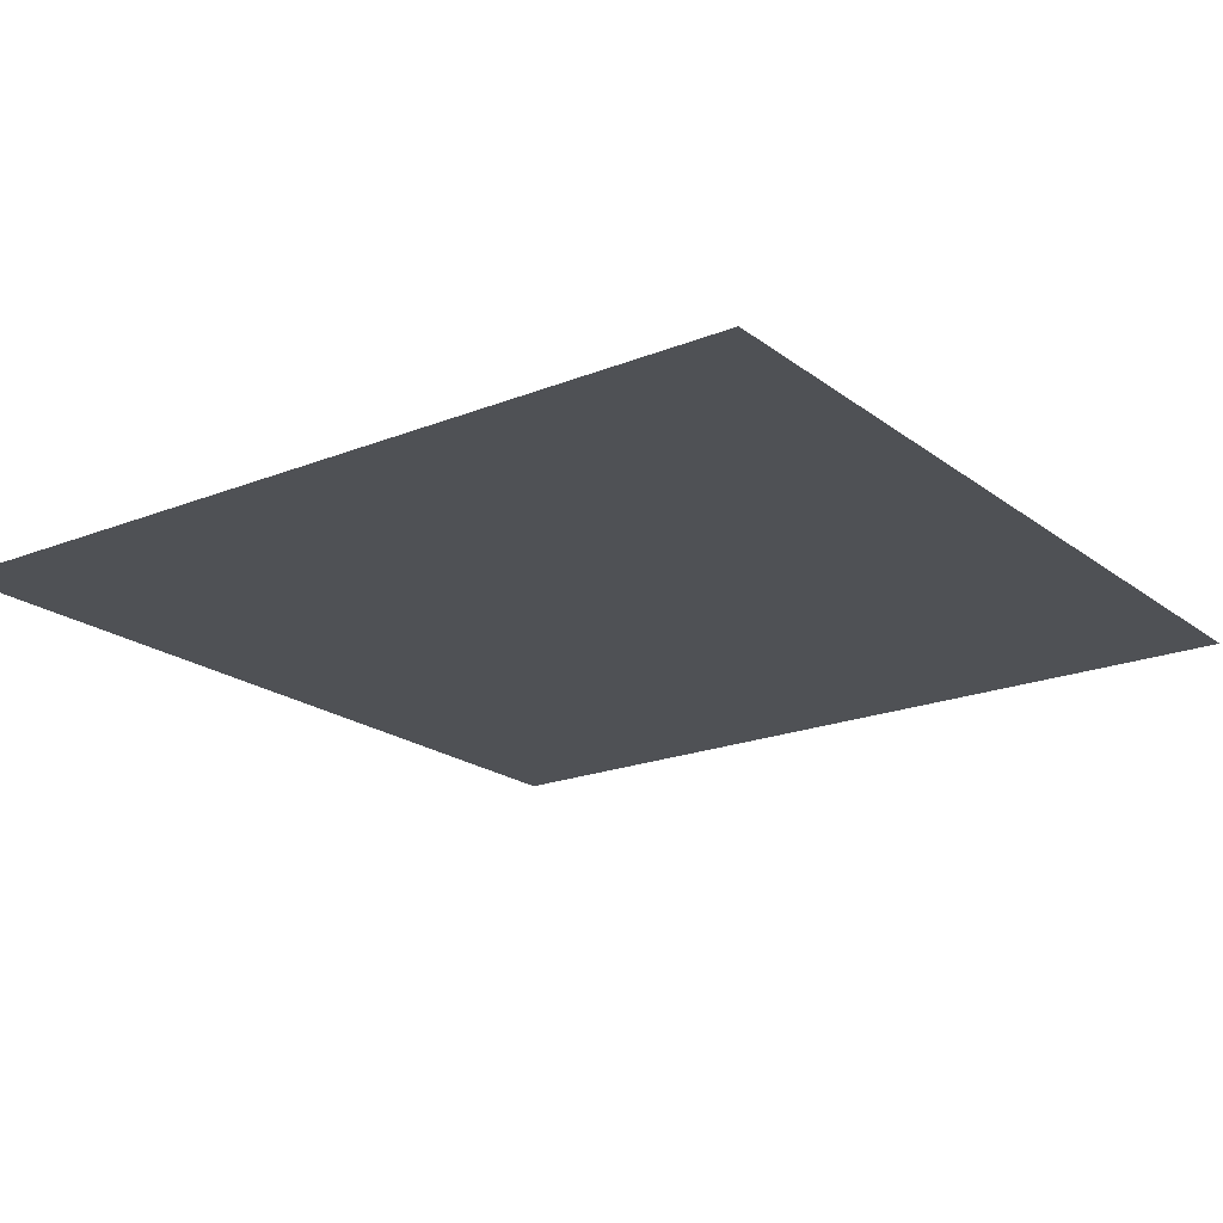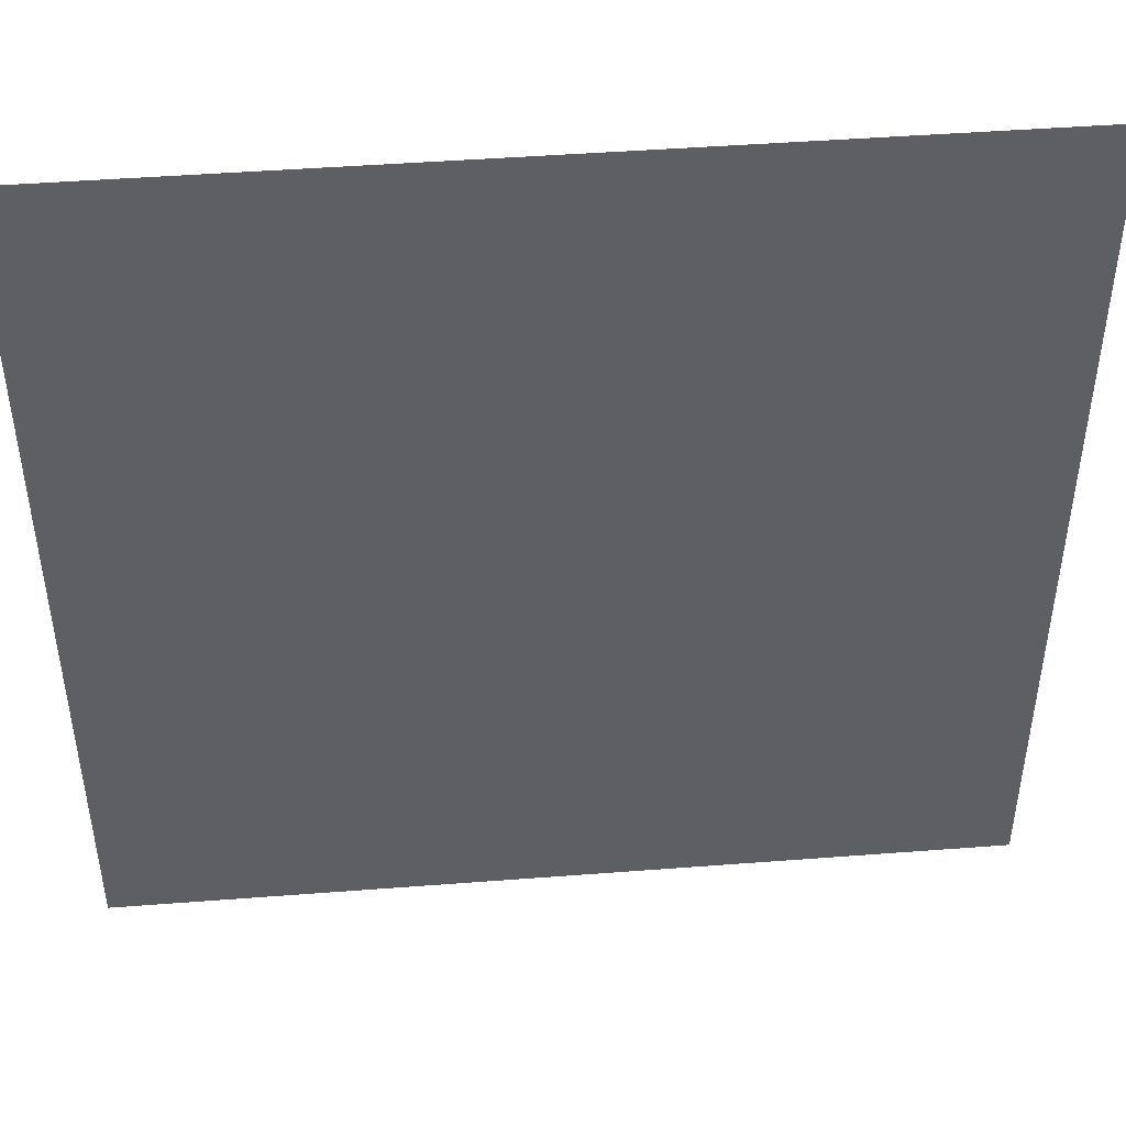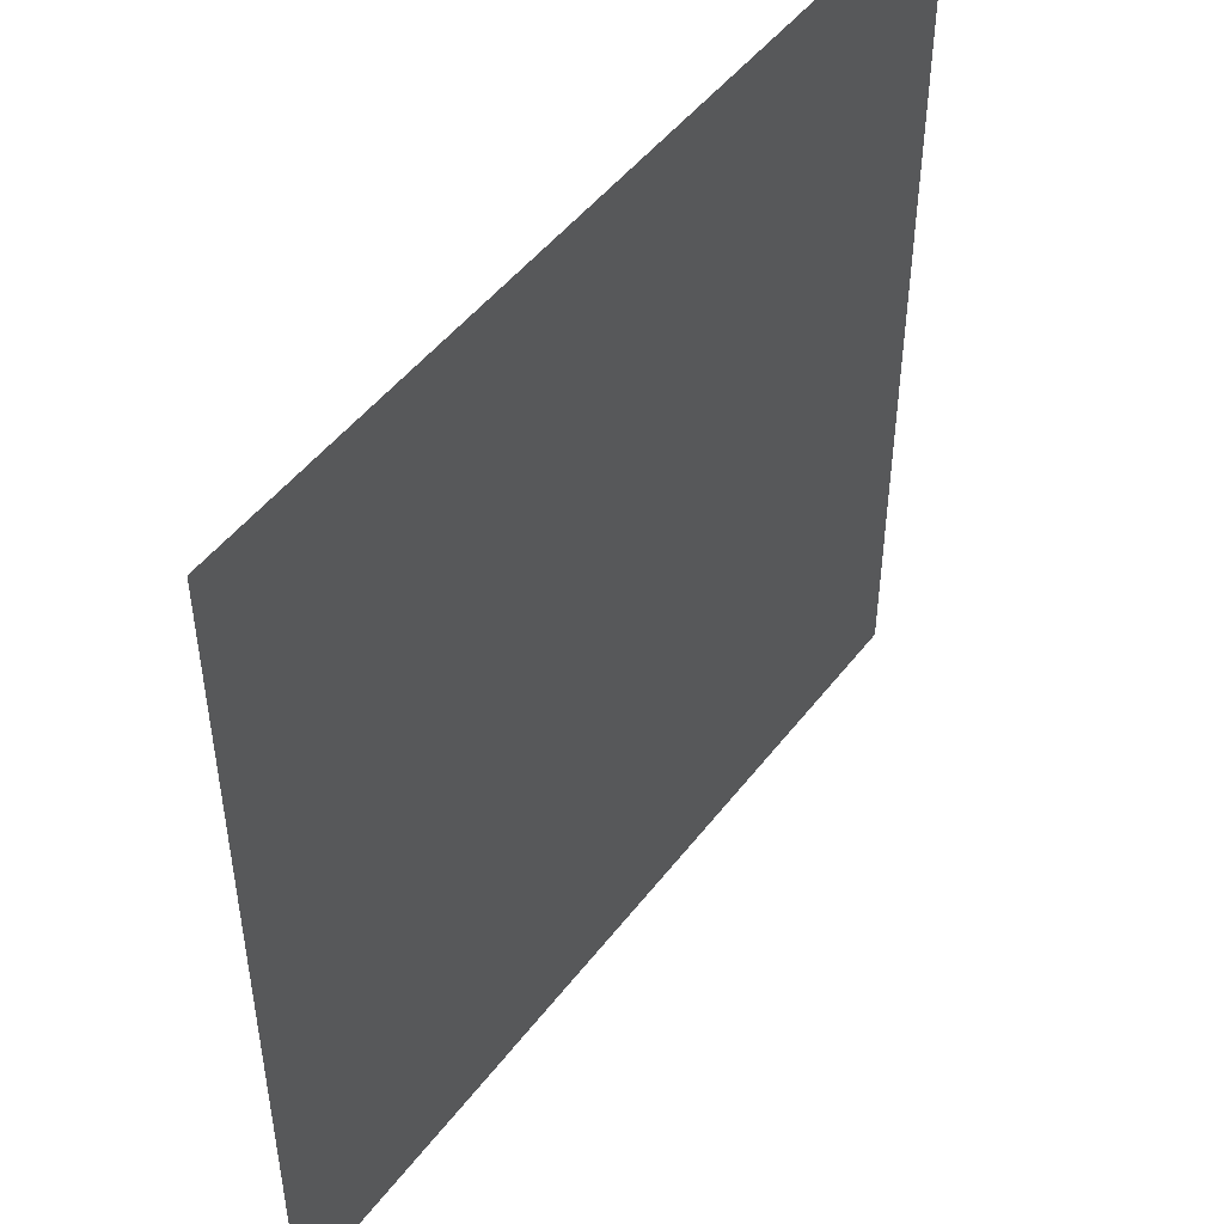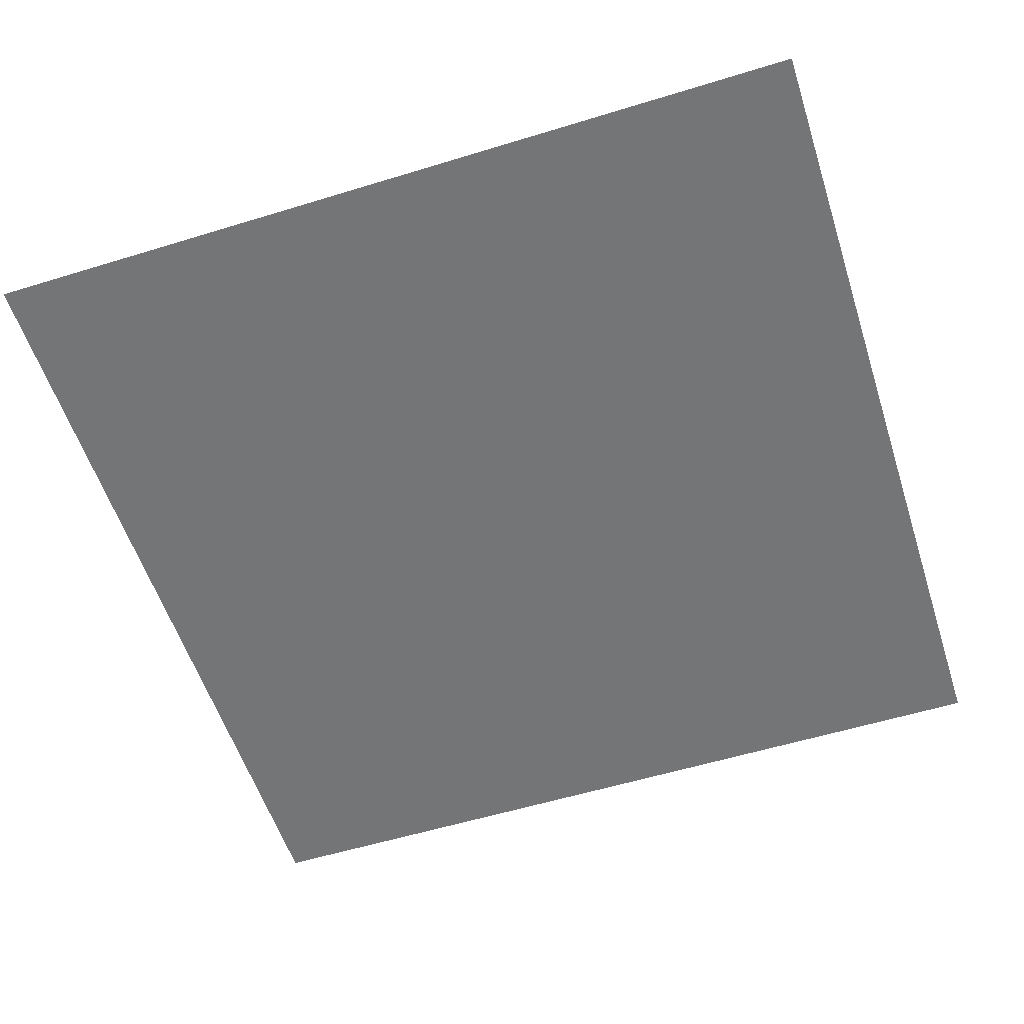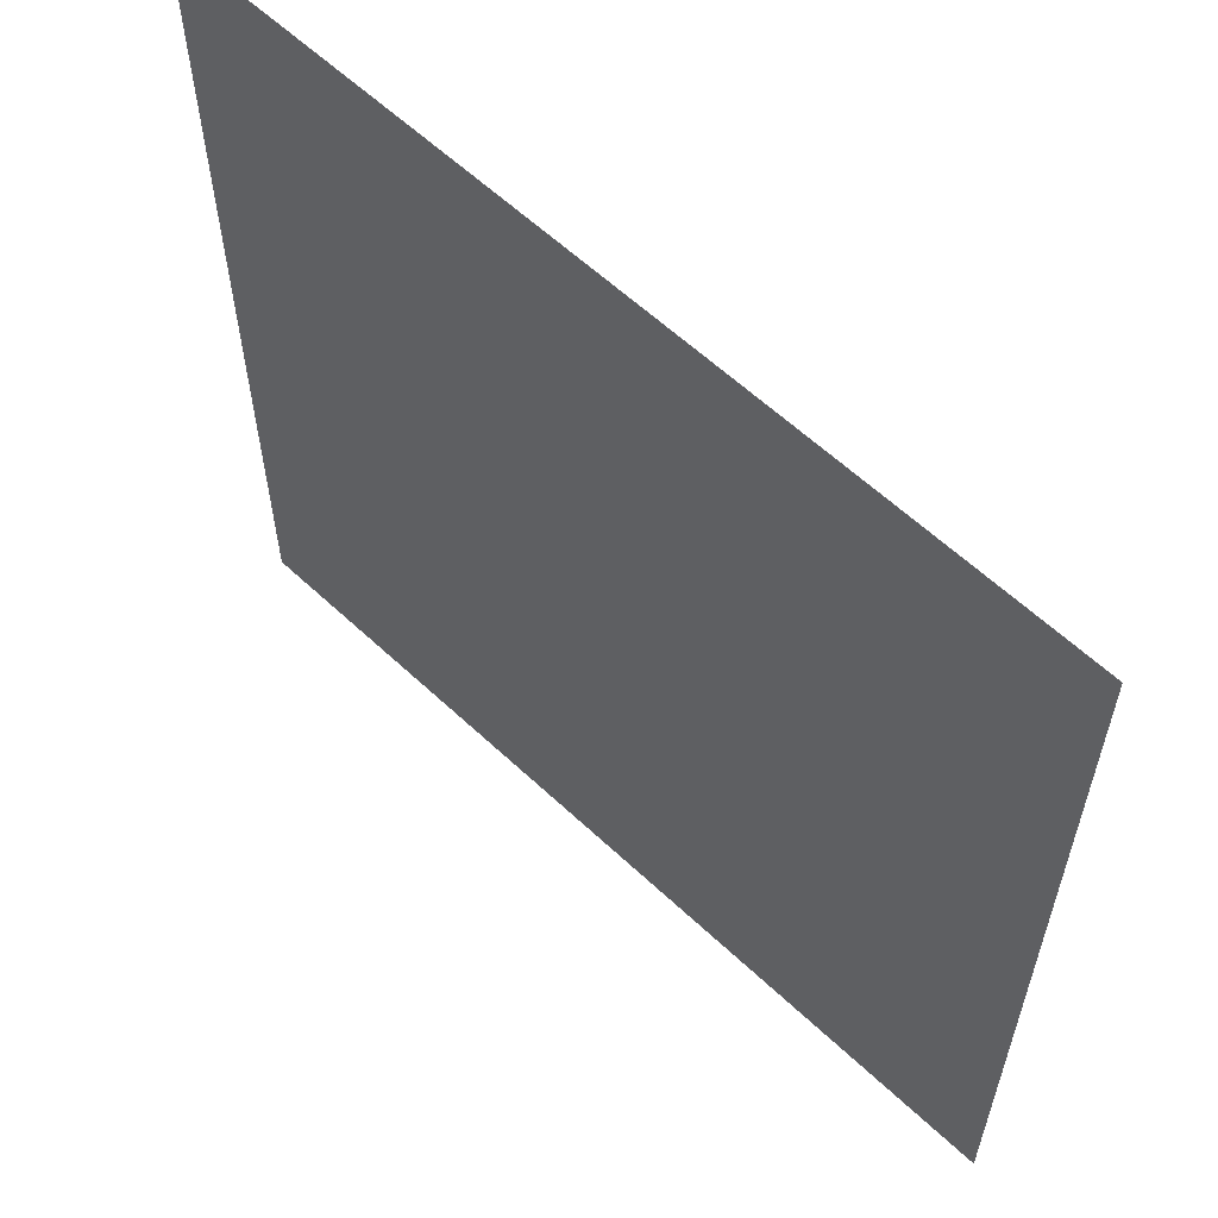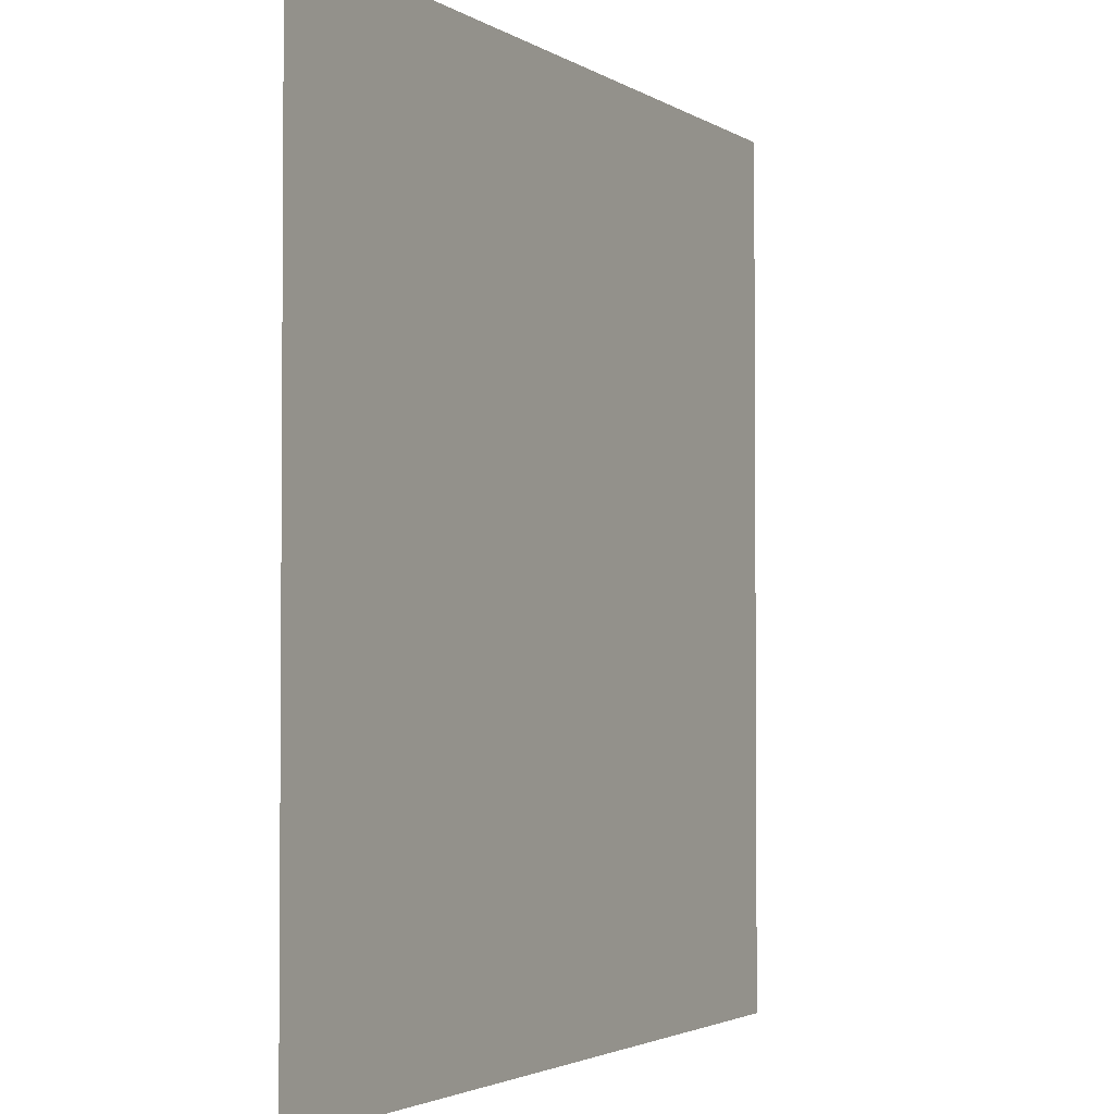
<metadata>
{"format":"obj","ext":"obj","renderer":"f3d","projection":"perspective","resolution":1024,"background":"white","views":[{"elev":-20.1,"azim":36.3,"up":"+Y"},{"elev":46.2,"azim":-5.0,"up":"+Z"},{"elev":48.7,"azim":125.7,"up":"+Z"},{"elev":-56.4,"azim":107.8,"up":"+Y"},{"elev":60.2,"azim":-136.2,"up":"+Z"},{"elev":-2.6,"azim":117.1,"up":"+Z"}]}
</metadata>
<code>
g default
v 0 0 0
v -4 0 0
v -4 0 4
v 0 0 4
g Server_room_floor1
f 3 4 1 2

</code>
